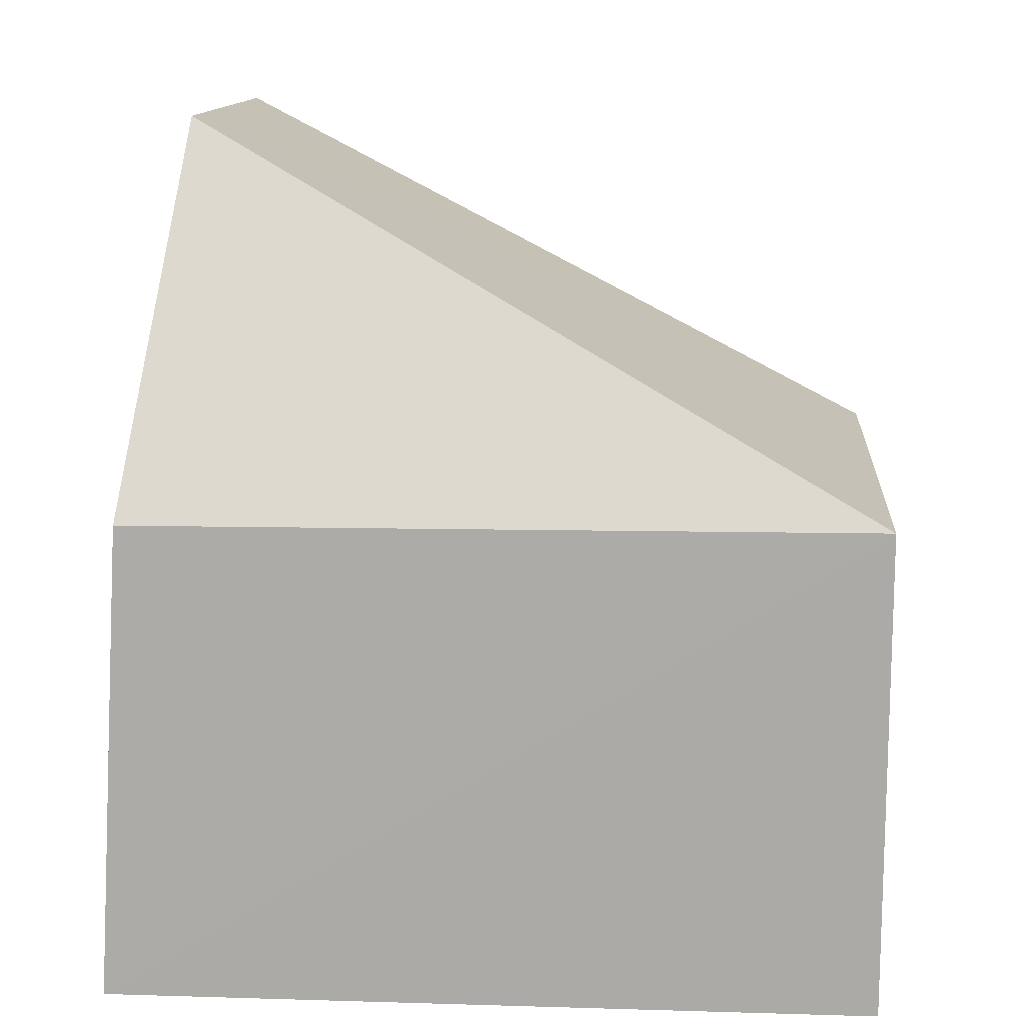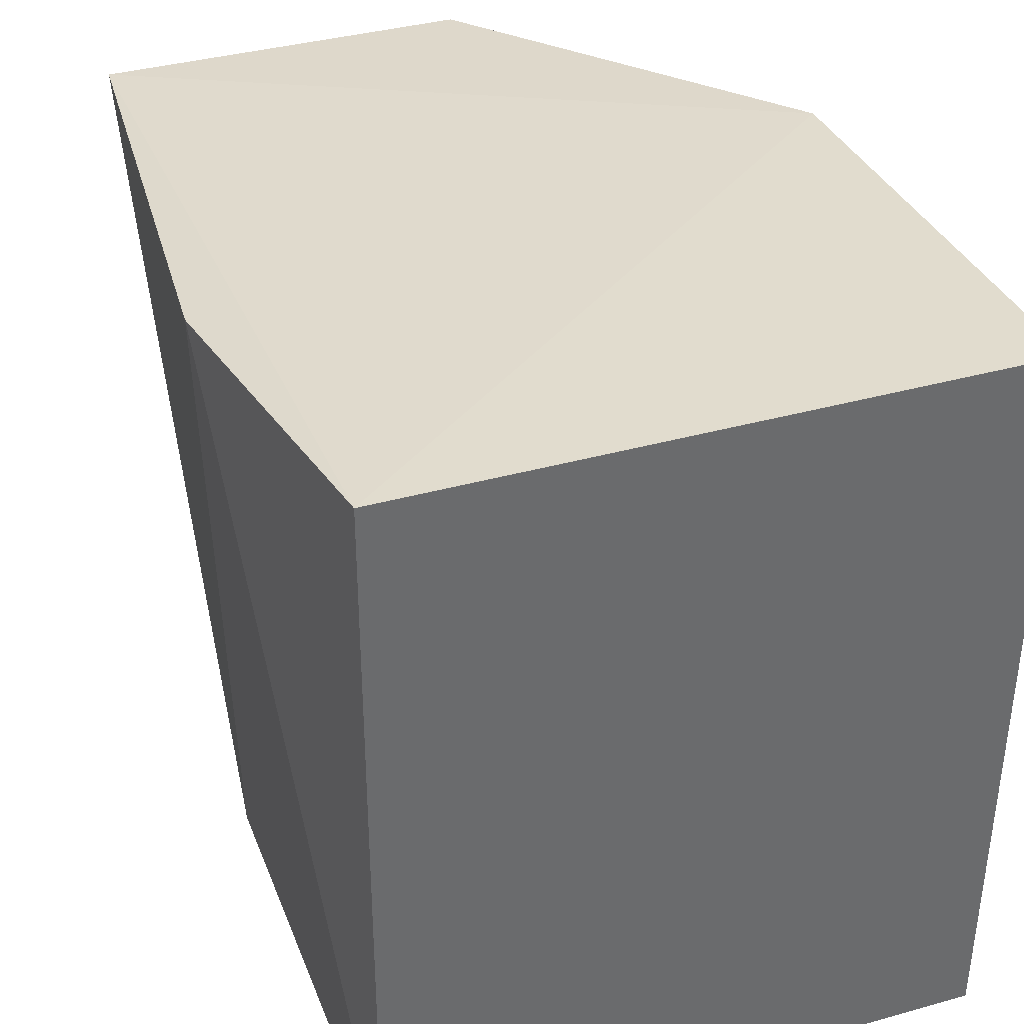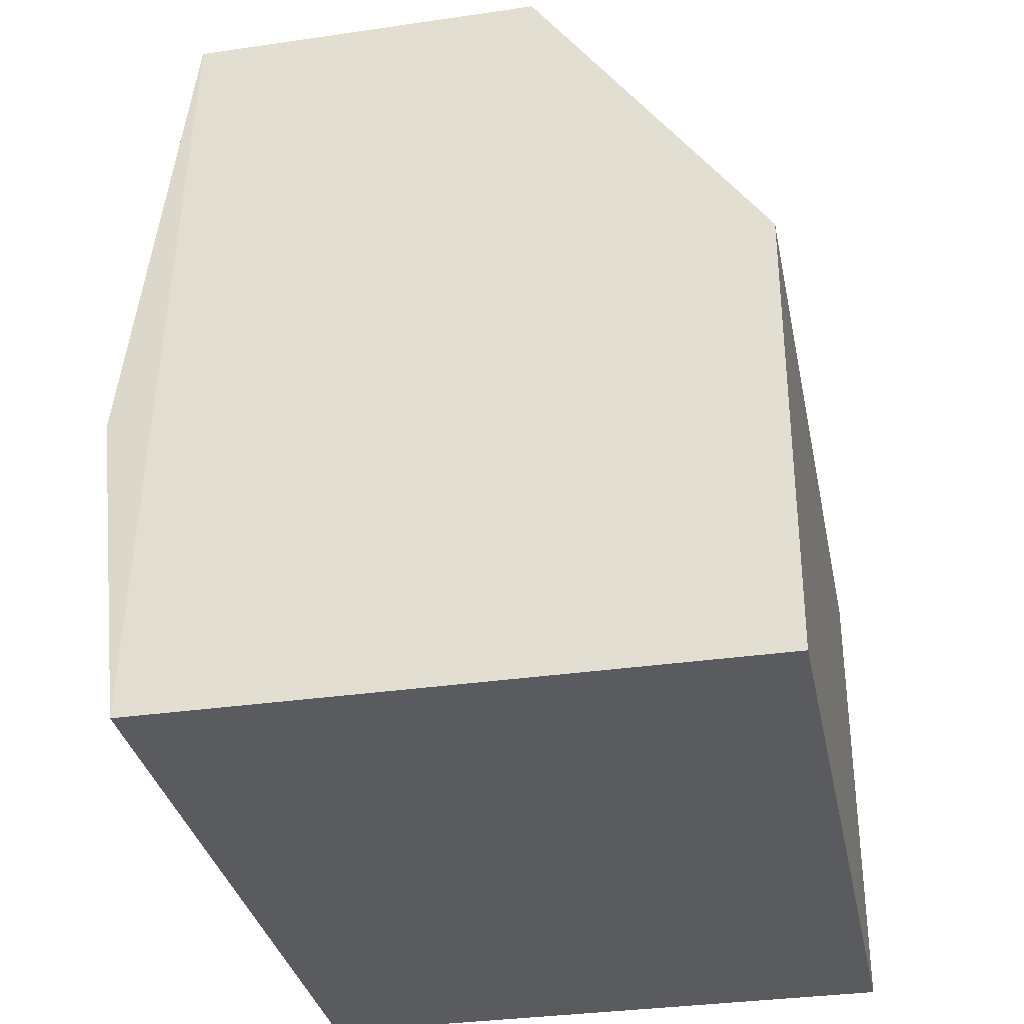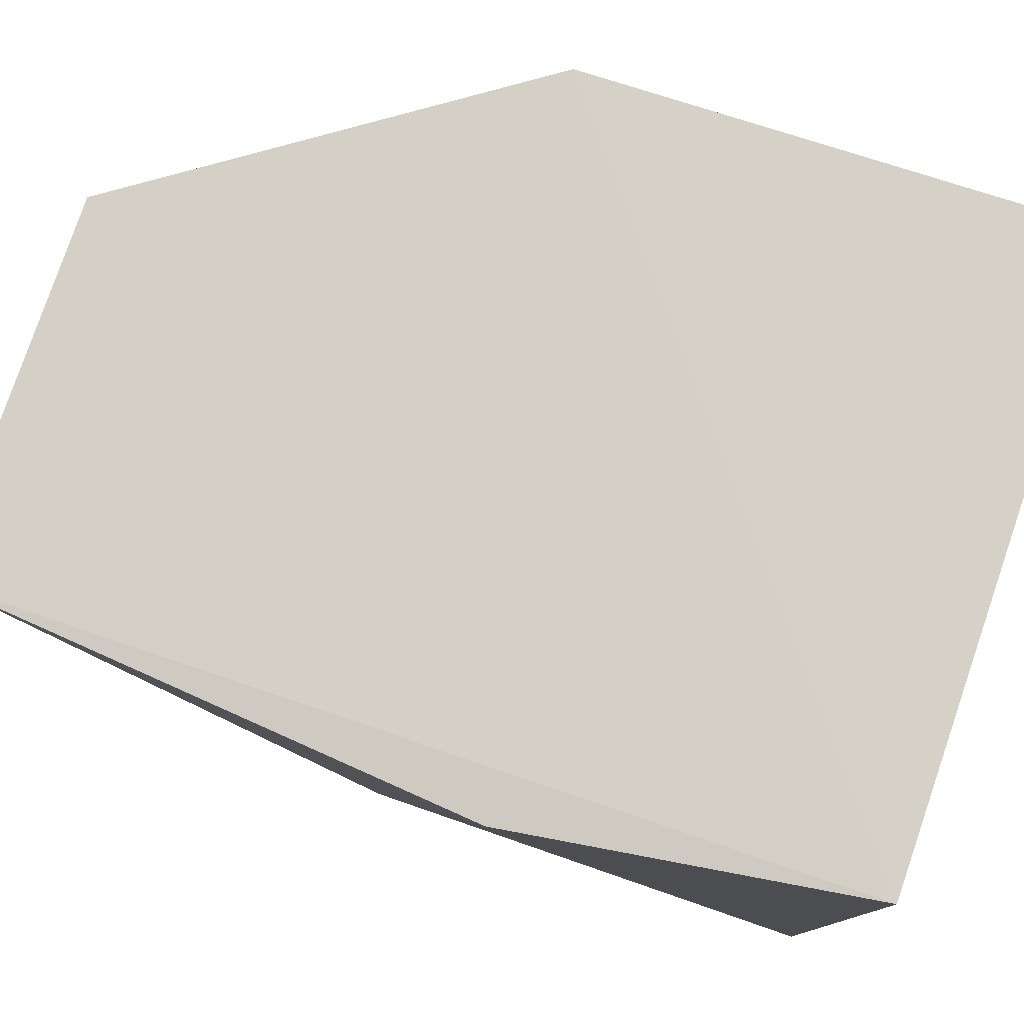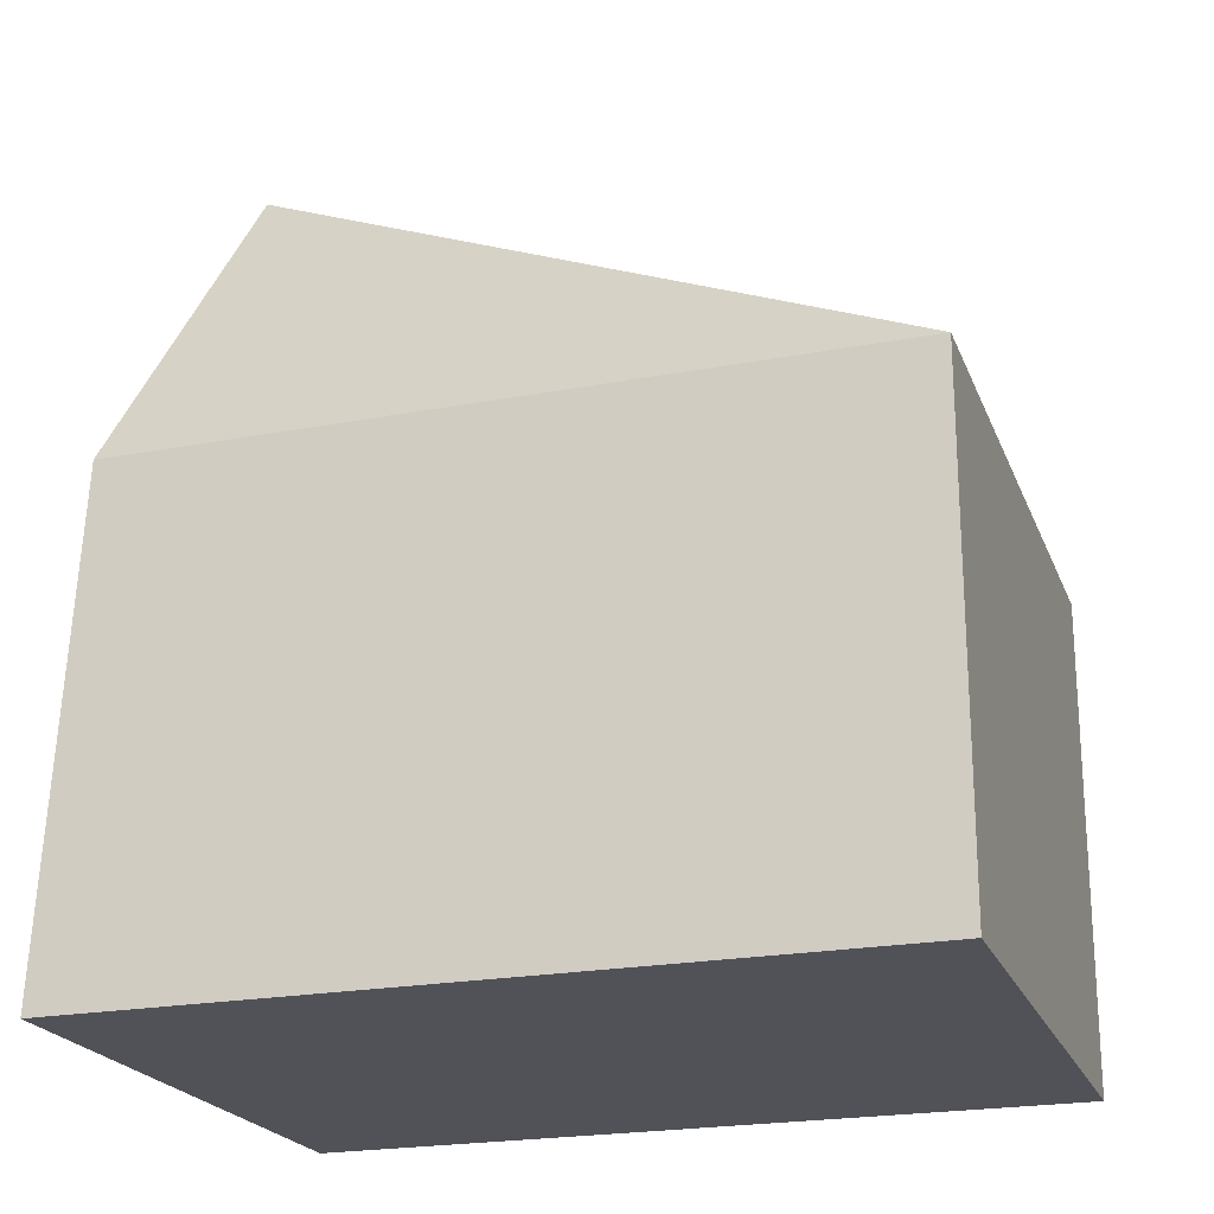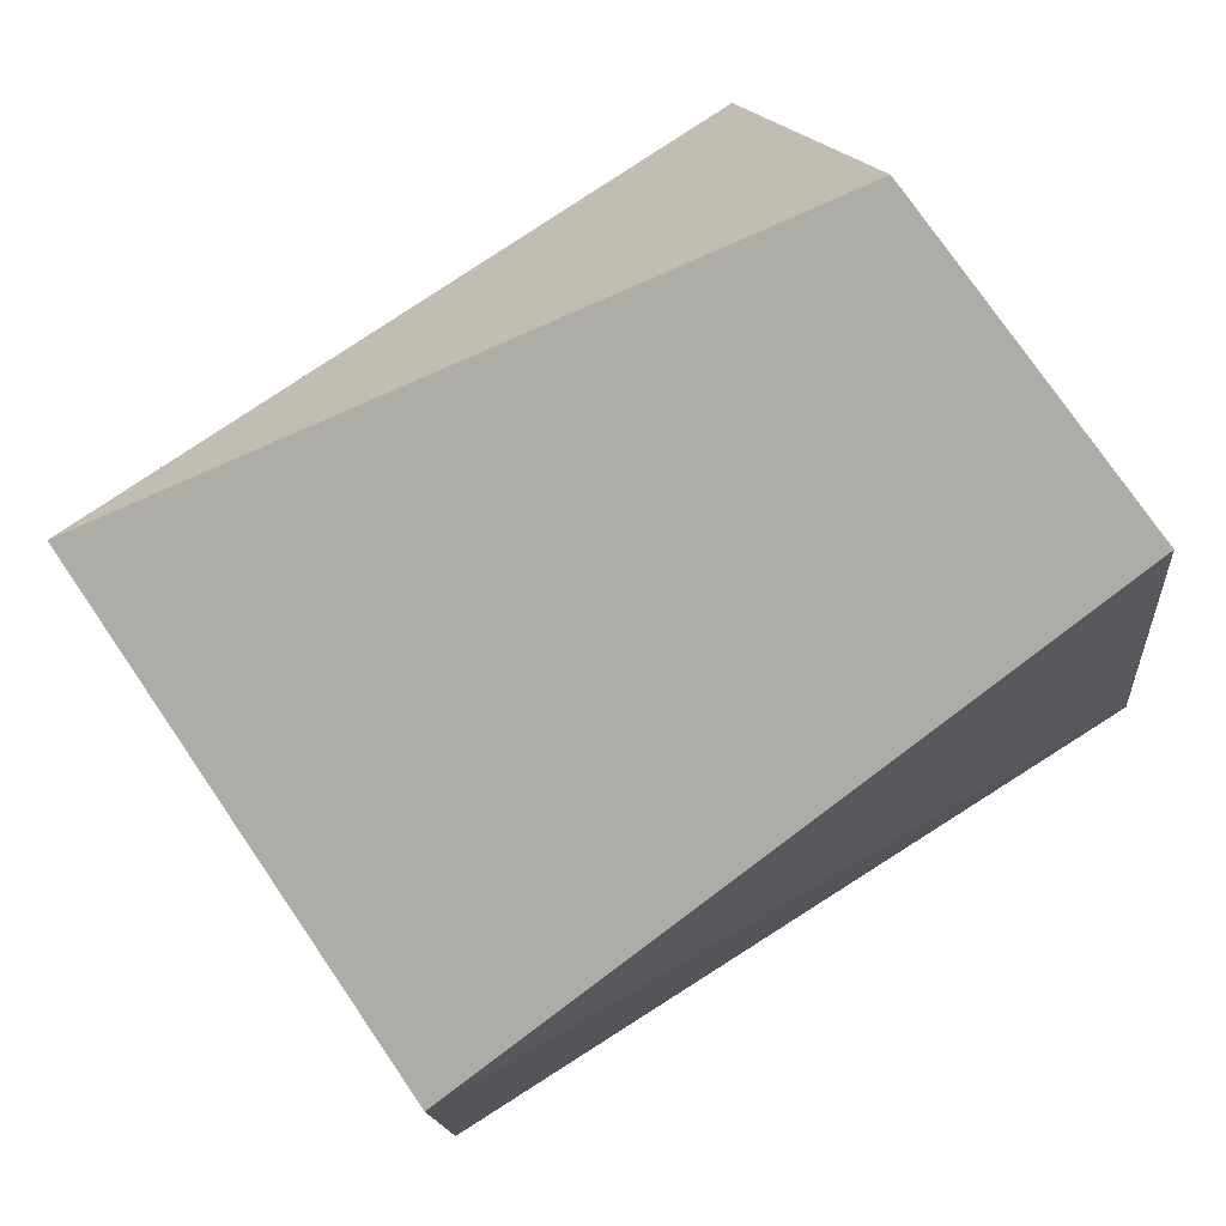
<metadata>
{"format":"obj","ext":"obj","renderer":"f3d","projection":"perspective","resolution":1024,"background":"white","views":[{"elev":13.0,"azim":94.6,"up":"+Y"},{"elev":37.5,"azim":-19.8,"up":"+Z"},{"elev":-33.4,"azim":11.3,"up":"+Y"},{"elev":78.6,"azim":-71.0,"up":"+Z"},{"elev":-21.5,"azim":107.6,"up":"+Y"},{"elev":77.1,"azim":-124.4,"up":"+Y"}]}
</metadata>
<code>
v -0.007639 0.01041 0.1604
v -0.007627 0.000668 0.161
v -0.007625 0.0007588 0.1455
v -0.01985 0.01054 0.1455
v -0.02081 0.007497 0.1604
v -0.007625 0.01054 0.1455
v -0.01985 0.0006688 0.161
v -0.01984 0.01789 0.1597
v -0.01985 0.0007588 0.1455
v -0.01985 0.01787 0.1597
v -0.01249 0.01792 0.1597
f 6 3 4
f 6 1 2
f 6 2 3
f 7 2 1
f 8 7 1
f 8 5 7
f 9 7 5
f 9 5 4
f 9 4 3
f 9 3 2
f 9 2 7
f 10 8 4
f 10 4 5
f 10 5 8
f 11 6 4
f 11 4 8
f 11 8 1
f 11 1 6

</code>
